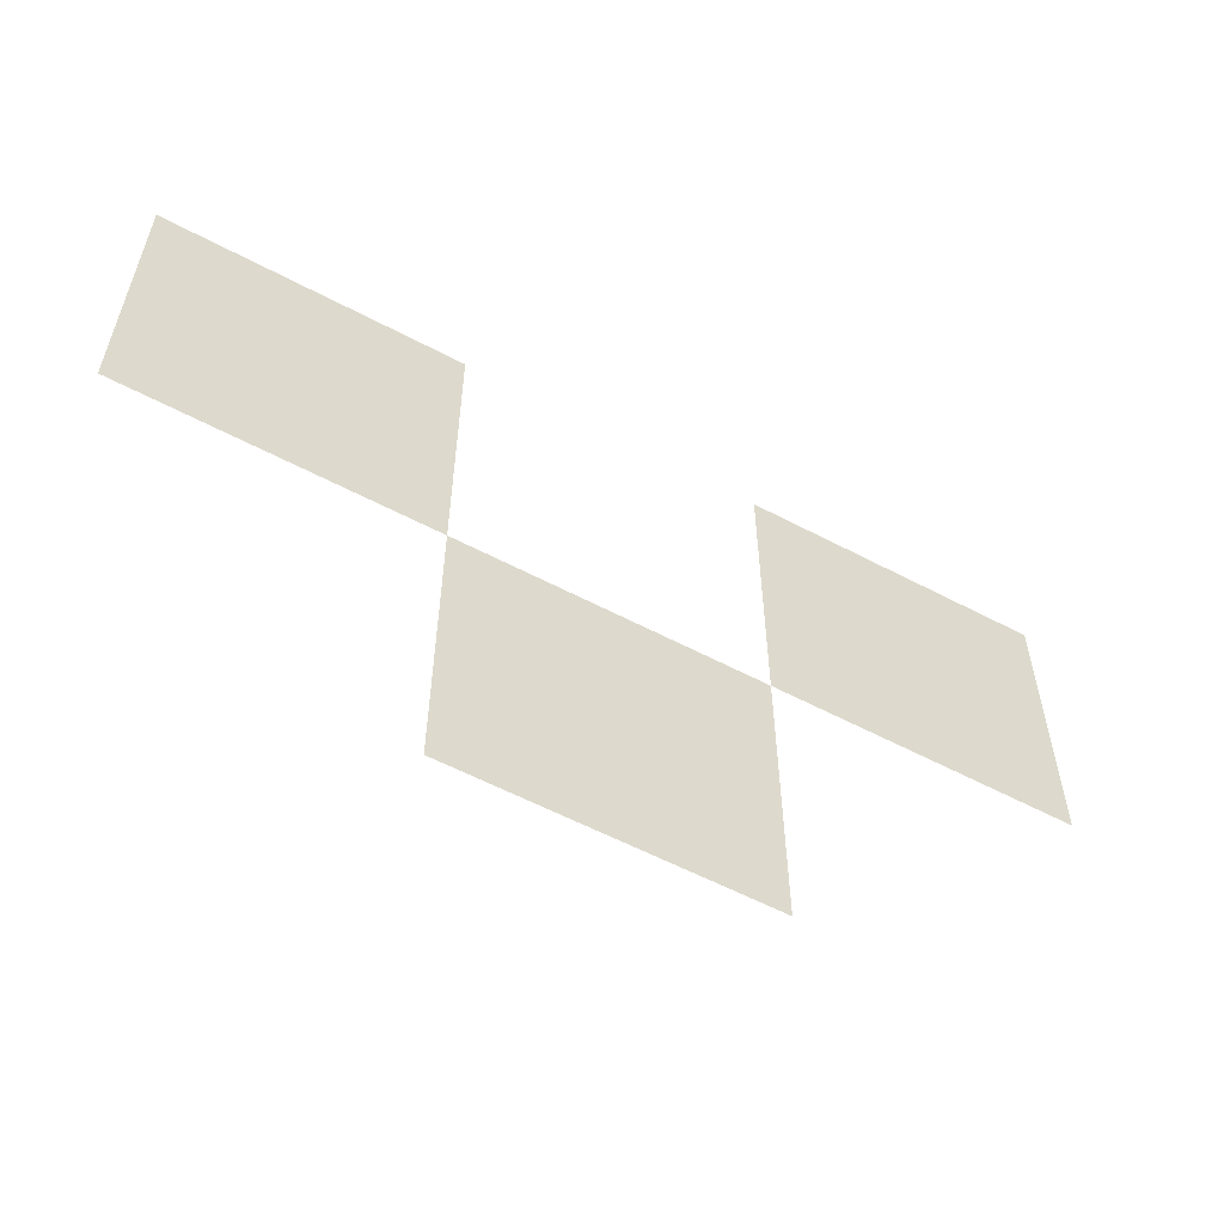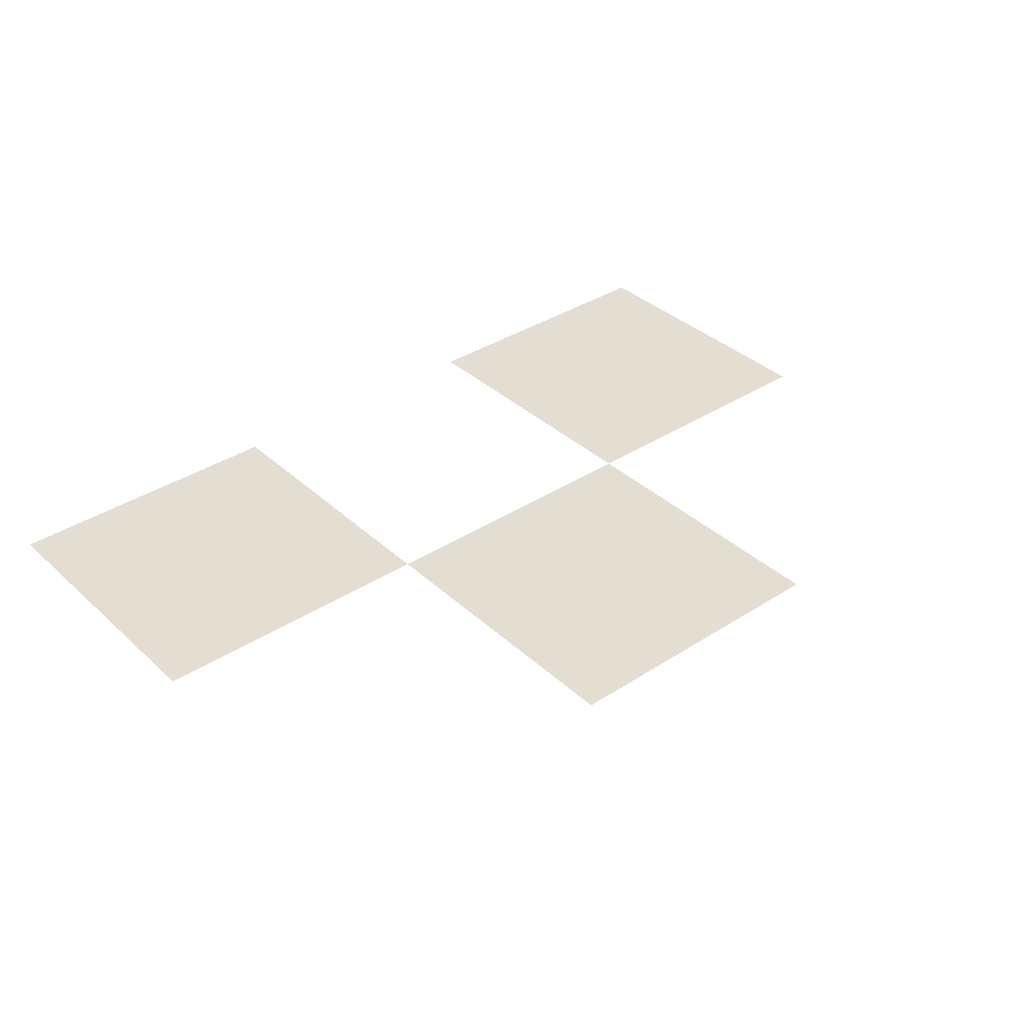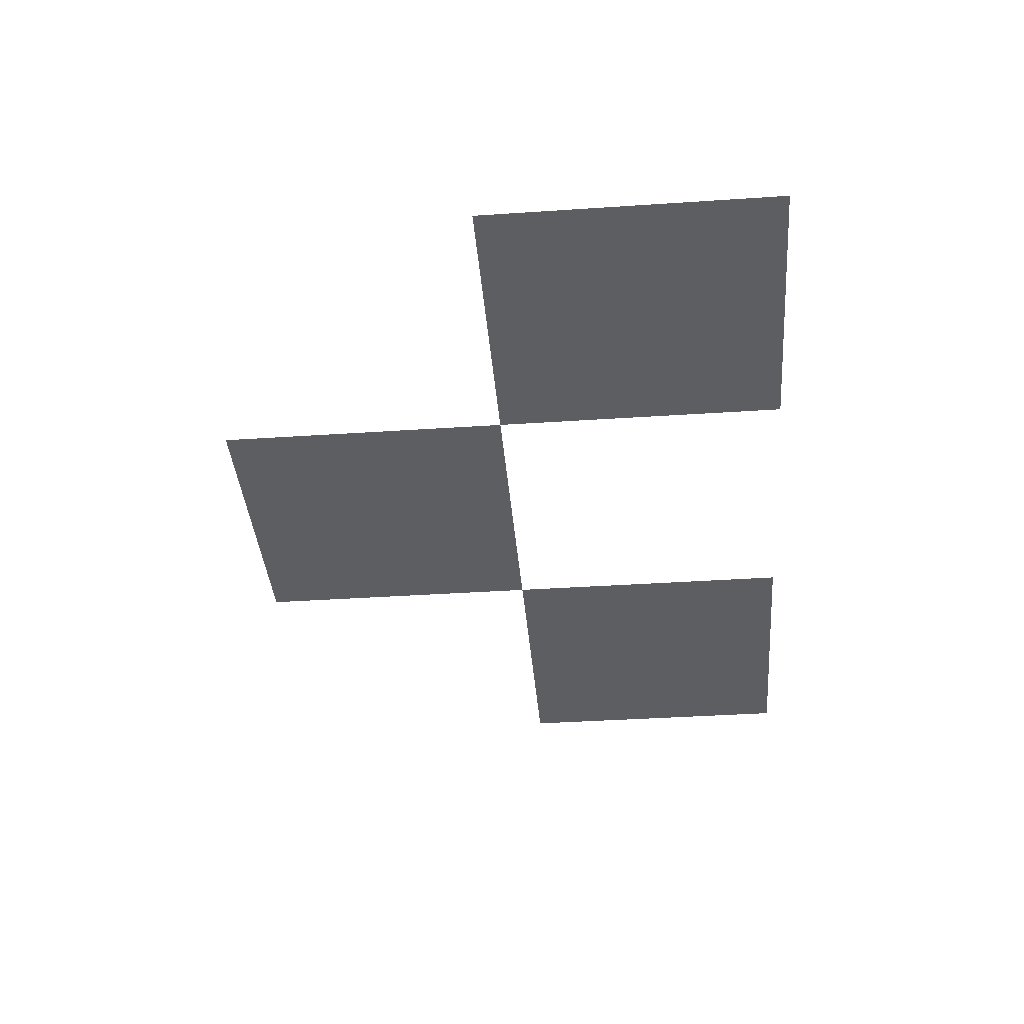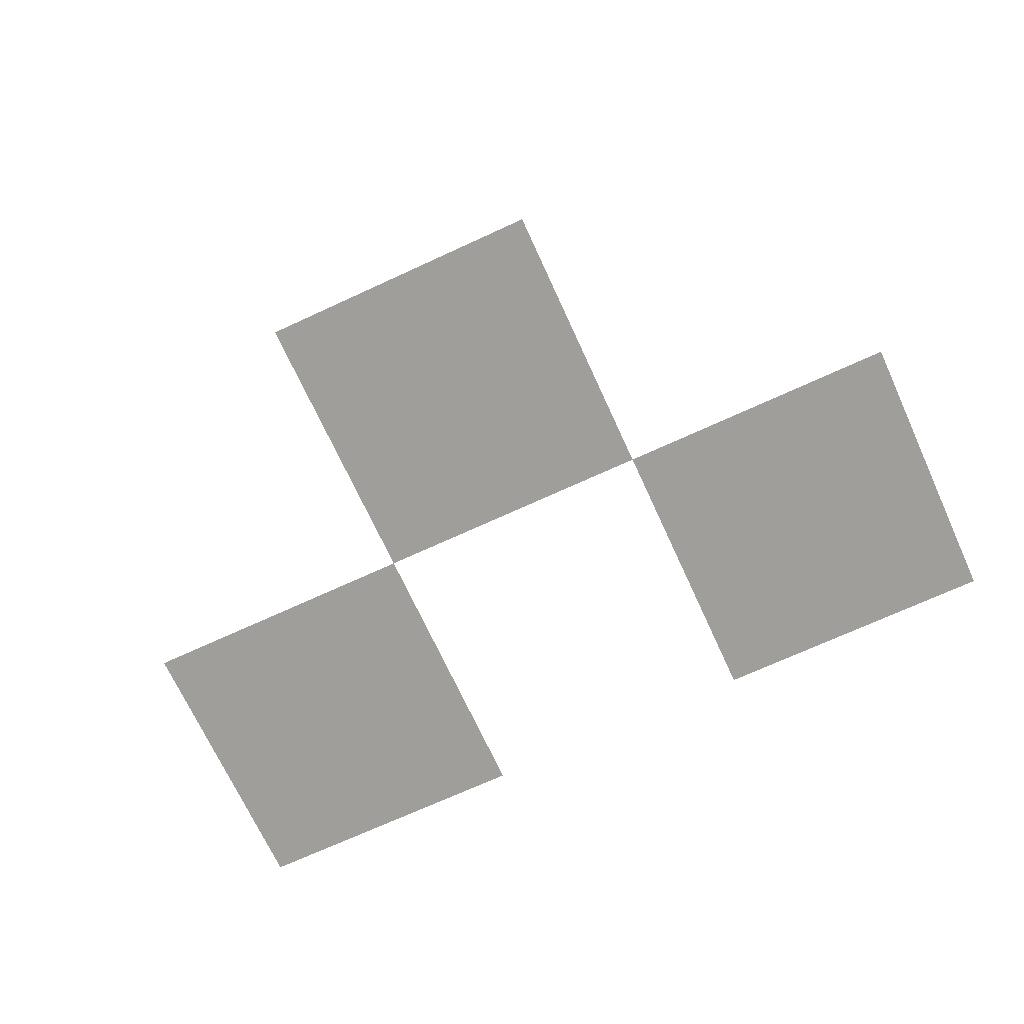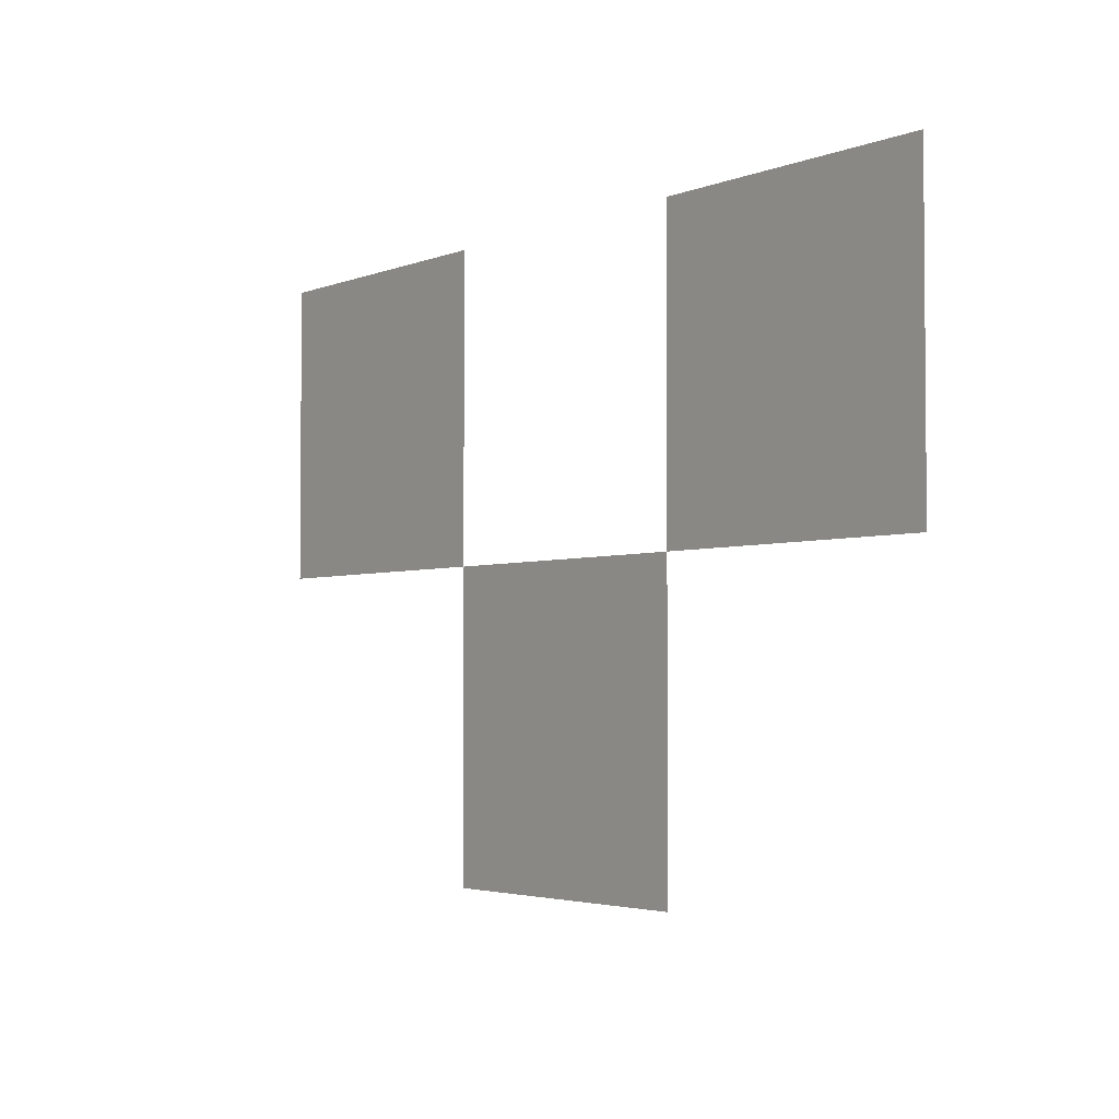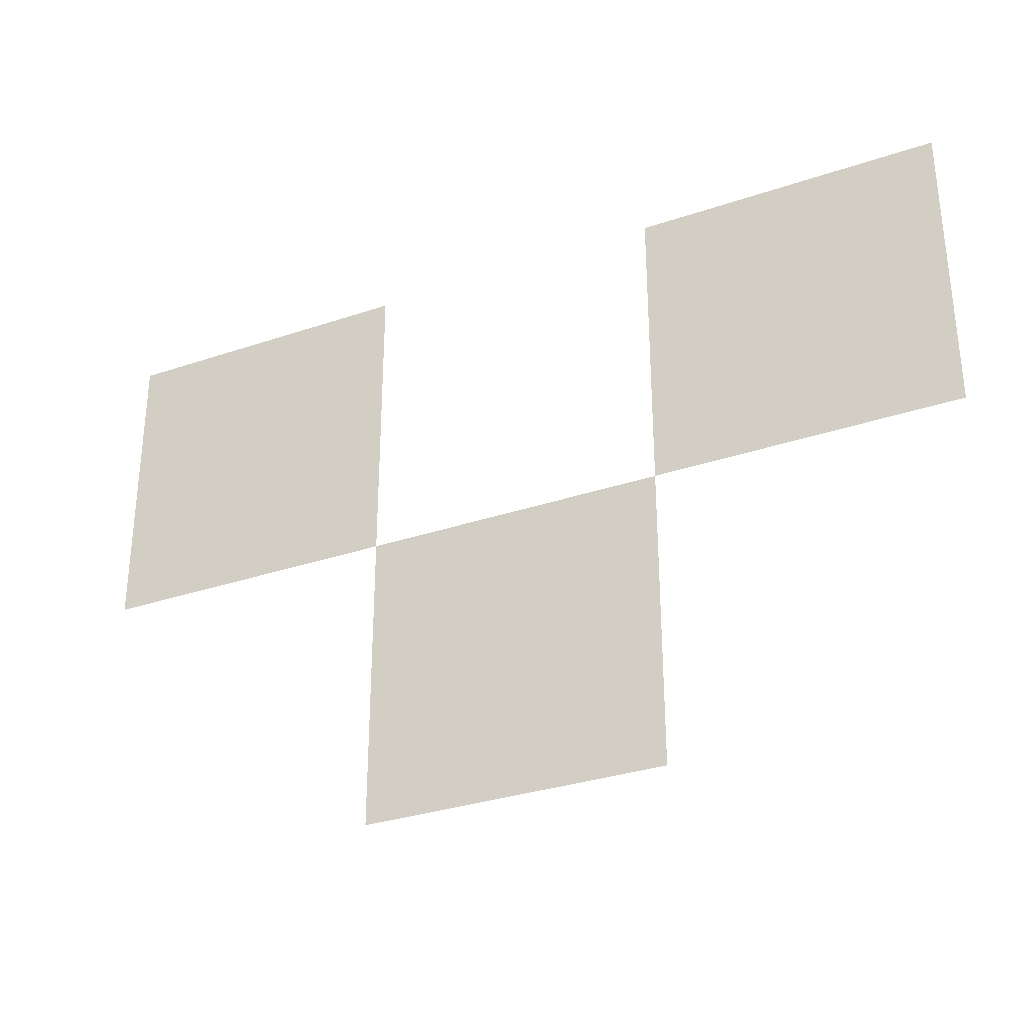
<metadata>
{"format":"obj","ext":"obj","renderer":"f3d","projection":"perspective","resolution":1024,"background":"white","views":[{"elev":-57.6,"azim":151.2,"up":"+Y"},{"elev":36.3,"azim":-40.2,"up":"+Z"},{"elev":-38.9,"azim":94.8,"up":"+Z"},{"elev":-70.8,"azim":24.7,"up":"+Z"},{"elev":-3.2,"azim":-126.9,"up":"+Y"},{"elev":-31.8,"azim":25.6,"up":"+Y"}]}
</metadata>
<code>
v -688 -608 0
v -704 -608 0
v -704 -592 0
v -688 -592 0
v -656 -608 0
v -672 -608 0
v -672 -592 0
v -656 -592 0
v -672 -624 0
v -688 -624 0
v -688 -608 0
v -672 -608 0
g village1_mesh_0011
f 1 2 3 4
f 5 6 7 8
f 9 10 11 12

</code>
